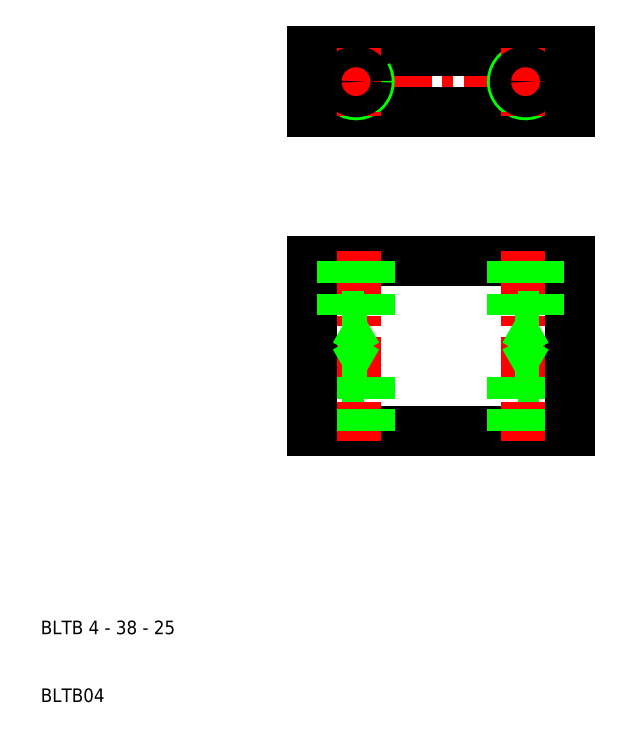
<metadata>
{"format":"dxf","ext":"dxf","renderer":"ezdxf+matplotlib","layout":"modelspace","background":"white","min_lineweight":24,"dpi":150}
</metadata>
<code>
0
SECTION
2
ENTITIES
0
LINE
8
CENTER
10
47
20
101.5
30
0
11
91
21
101.5
31
0
0
LINE
8
0
10
50
20
97
30
0
11
88
21
97
31
0
0
LINE
8
0
10
50
20
106
30
0
11
88
21
106
31
0
0
LINE
8
0
10
50
20
75
30
0
11
88
21
75
31
0
0
LINE
8
0
10
50
20
50
30
0
11
88
21
50
31
0
0
LINE
8
CENTER
10
56.5
20
76.5
30
0
11
56.5
21
48.5
31
0
0
LINE
8
0
10
58.5
20
50
30
0
11
58.5
21
58
31
0
0
LINE
8
0
10
58.07
20
50
30
0
11
58.07
21
58.8
31
0
0
LINE
8
0
10
54.5
20
50
30
0
11
54.5
21
58
31
0
0
LINE
8
0
10
54.93
20
50
30
0
11
54.93
21
58.8
31
0
0
LINE
8
0
10
50
20
50
30
0
11
50
21
75
31
0
0
TEXT
8
0
10
10
20
10
30
0
40
2
1
BLTB04
0
TEXT
8
0
10
10
20
20
30
0
40
2
1
BLTB 4 - 38 - 25
0
ARC
8
0
10
56.5
20
101.5
30
0
40
2
50
120
51
30
0
LINE
8
CENTER
10
56.5
20
106.5
30
0
11
56.5
21
96.5
31
0
0
LINE
8
0
10
50
20
97
30
0
11
50
21
106
31
0
0
CIRCLE
8
0
10
56.5
20
101.5
30
0
40
1.571
0
LINE
8
0
10
58.5
20
75
30
0
11
58.5
21
67
31
0
0
LINE
8
0
10
58.07
20
75
30
0
11
58.07
21
66.2
31
0
0
LINE
8
0
10
54.93
20
75
30
0
11
54.93
21
66.2
31
0
0
LINE
8
0
10
54.5
20
75
30
0
11
54.5
21
67
31
0
0
LINE
8
0
10
54.5
20
58
30
0
11
58.5
21
58
31
0
0
LINE
8
0
10
54.93
20
58.8
30
0
11
58.07
21
58.8
31
0
0
LINE
8
0
10
58.07
20
58.8
30
0
11
56.5
21
59.71
31
0
0
LINE
8
0
10
54.93
20
58.8
30
0
11
56.5
21
59.71
31
0
0
LINE
8
0
10
54.5
20
67
30
0
11
58.5
21
67
31
0
0
LINE
8
0
10
58.07
20
66.2
30
0
11
56.5
21
65.29
31
0
0
LINE
8
0
10
54.93
20
66.2
30
0
11
56.5
21
65.29
31
0
0
LINE
8
0
10
54.93
20
66.2
30
0
11
58.07
21
66.2
31
0
0
LINE
8
CENTER
10
81.5
20
76.5
30
0
11
81.5
21
48.5
31
0
0
LINE
8
0
10
83.07
20
50
30
0
11
83.07
21
58.8
31
0
0
LINE
8
0
10
83.5
20
50
30
0
11
83.5
21
58
31
0
0
LINE
8
0
10
79.93
20
50
30
0
11
79.93
21
58.8
31
0
0
LINE
8
0
10
79.5
20
50
30
0
11
79.5
21
58
31
0
0
LINE
8
0
10
88
20
75
30
0
11
88
21
50
31
0
0
ARC
8
0
10
81.5
20
101.5
30
0
40
2
50
120
51
30
0
LINE
8
CENTER
10
81.5
20
106.5
30
0
11
81.5
21
96.5
31
0
0
LINE
8
0
10
88
20
106
30
0
11
88
21
97
31
0
0
CIRCLE
8
0
10
81.5
20
101.5
30
0
40
1.571
0
LINE
8
0
10
79.5
20
75
30
0
11
79.5
21
67
31
0
0
LINE
8
0
10
79.93
20
75
30
0
11
79.93
21
66.2
31
0
0
LINE
8
0
10
83.5
20
75
30
0
11
83.5
21
67
31
0
0
LINE
8
0
10
83.07
20
75
30
0
11
83.07
21
66.2
31
0
0
LINE
8
0
10
83.07
20
58.8
30
0
11
81.5
21
59.71
31
0
0
LINE
8
0
10
83.07
20
58.8
30
0
11
79.93
21
58.8
31
0
0
LINE
8
0
10
83.5
20
58
30
0
11
79.5
21
58
31
0
0
LINE
8
0
10
79.93
20
58.8
30
0
11
81.5
21
59.71
31
0
0
LINE
8
0
10
83.5
20
67
30
0
11
79.5
21
67
31
0
0
LINE
8
0
10
83.07
20
66.2
30
0
11
79.93
21
66.2
31
0
0
LINE
8
0
10
83.07
20
66.2
30
0
11
81.5
21
65.29
31
0
0
LINE
8
0
10
79.93
20
66.2
30
0
11
81.5
21
65.29
31
0
0
ENDSEC
0
EOF

</code>
